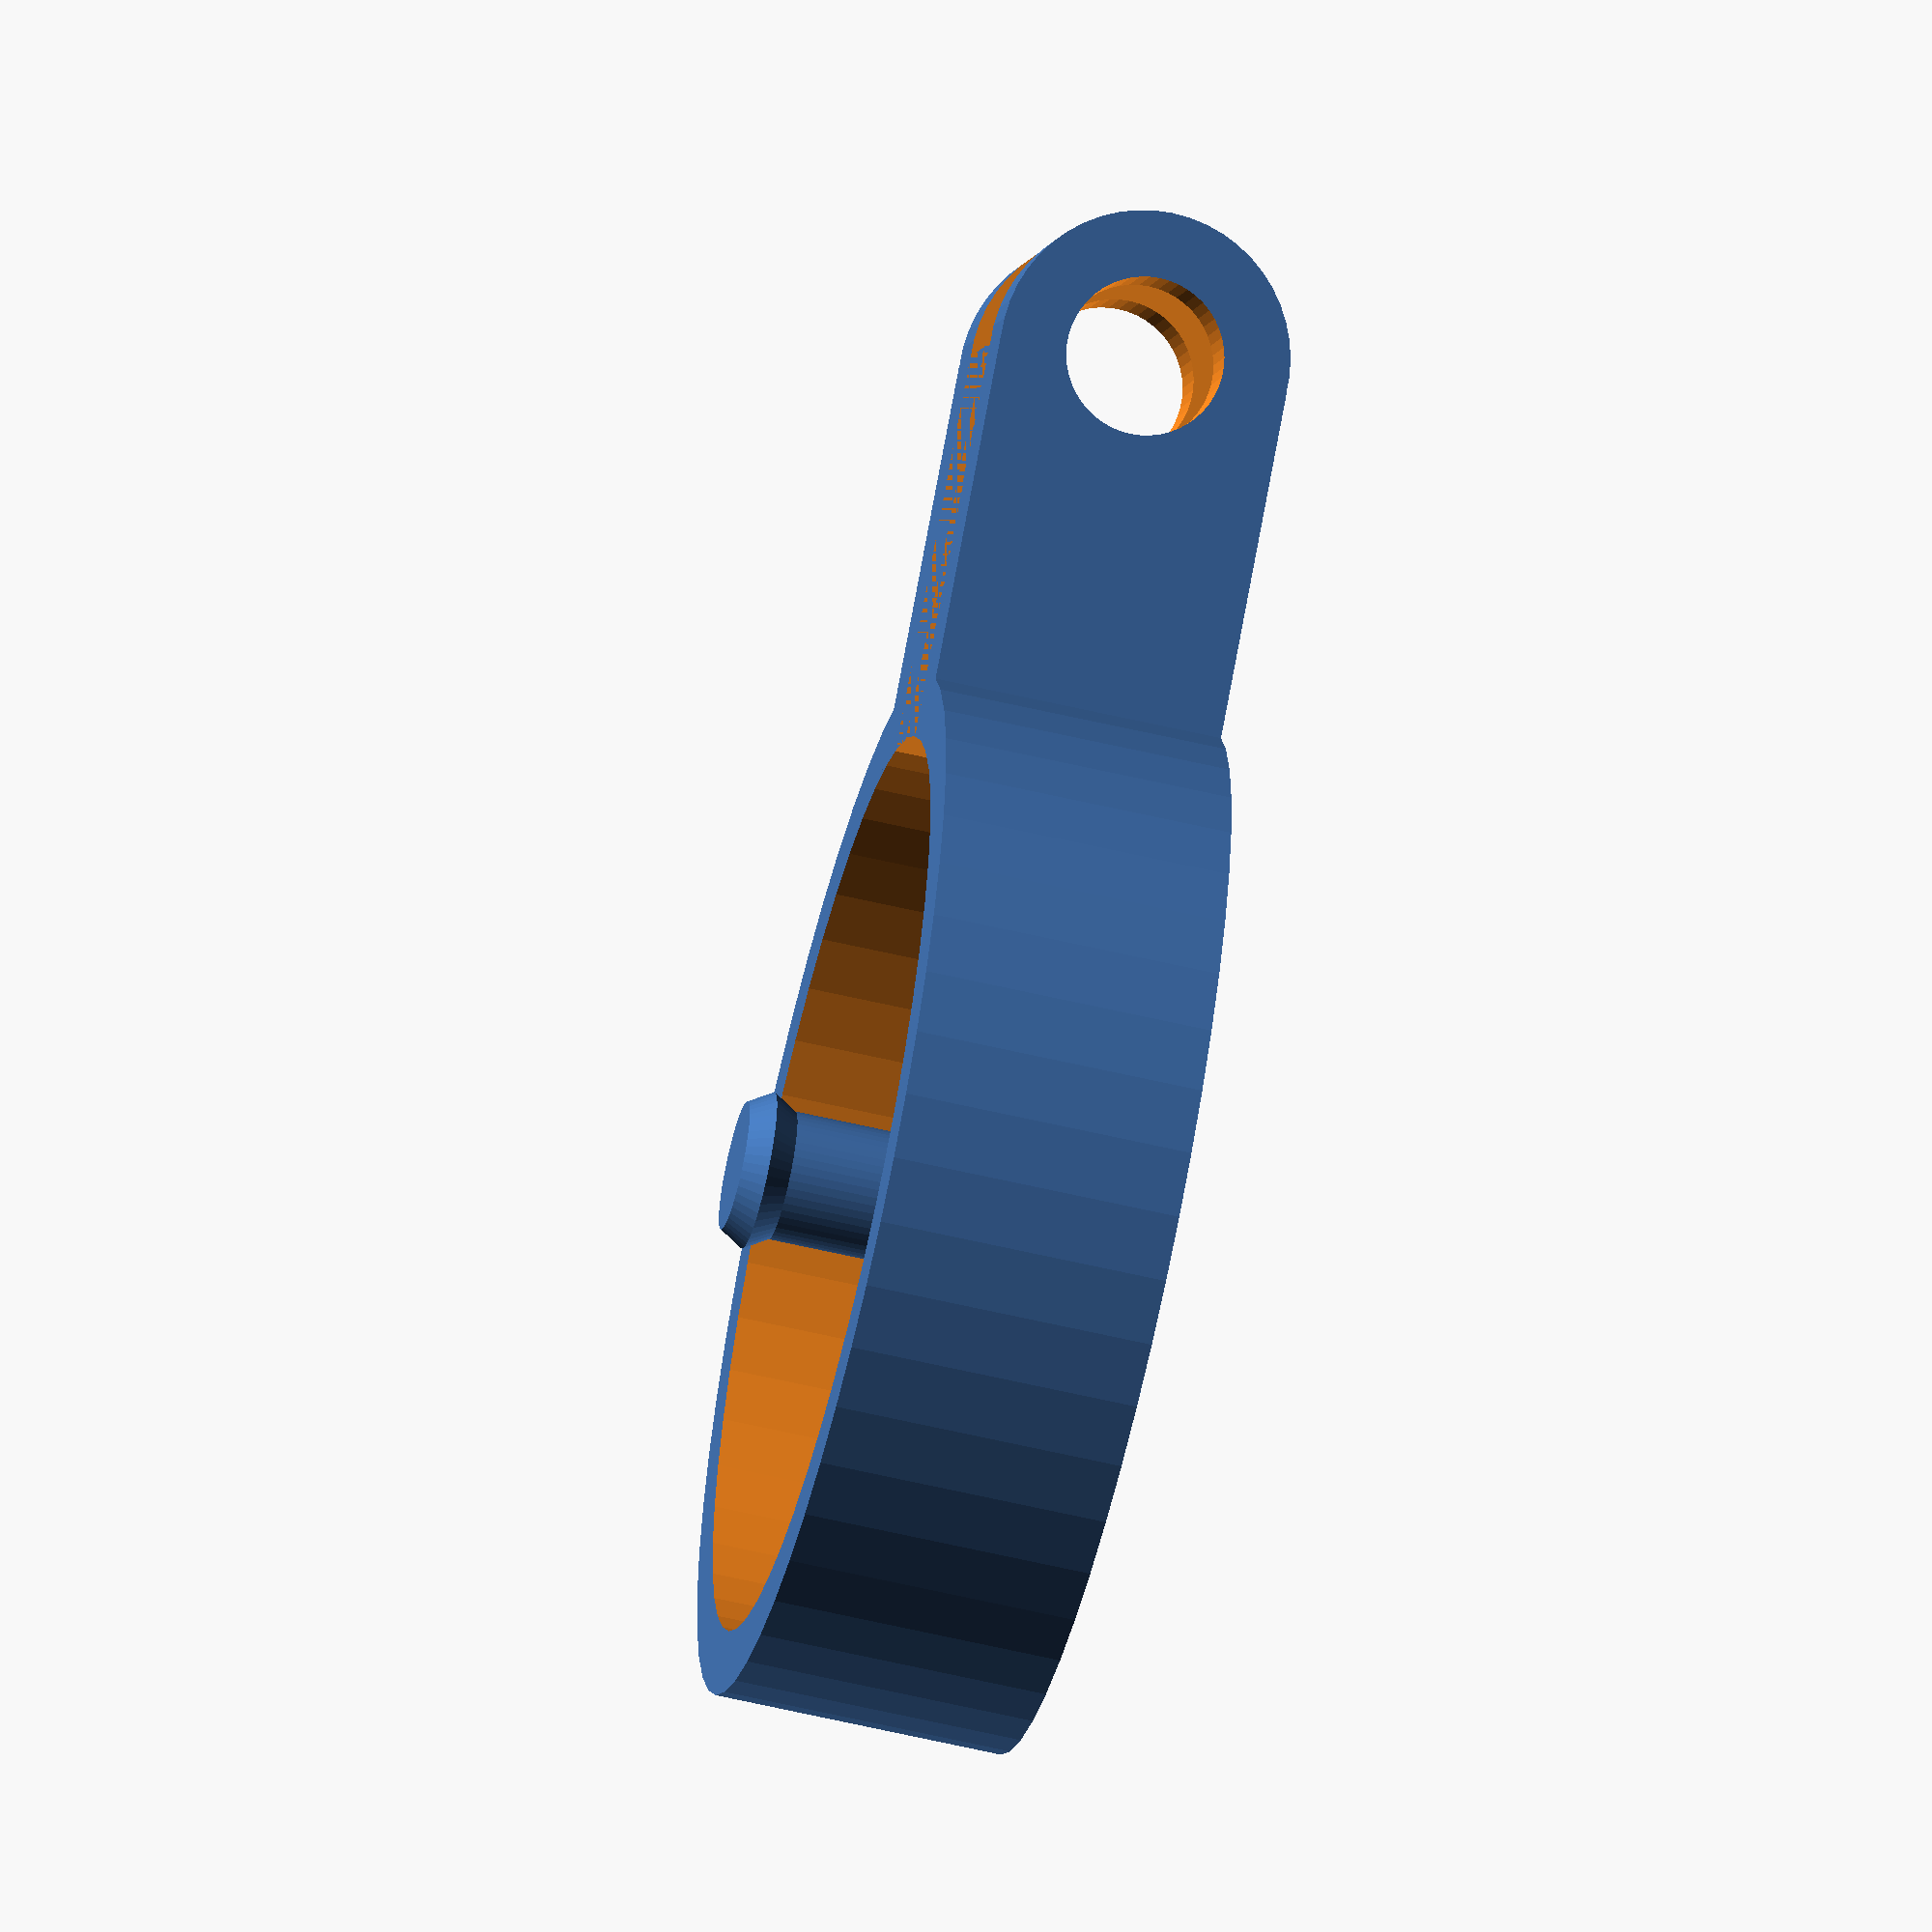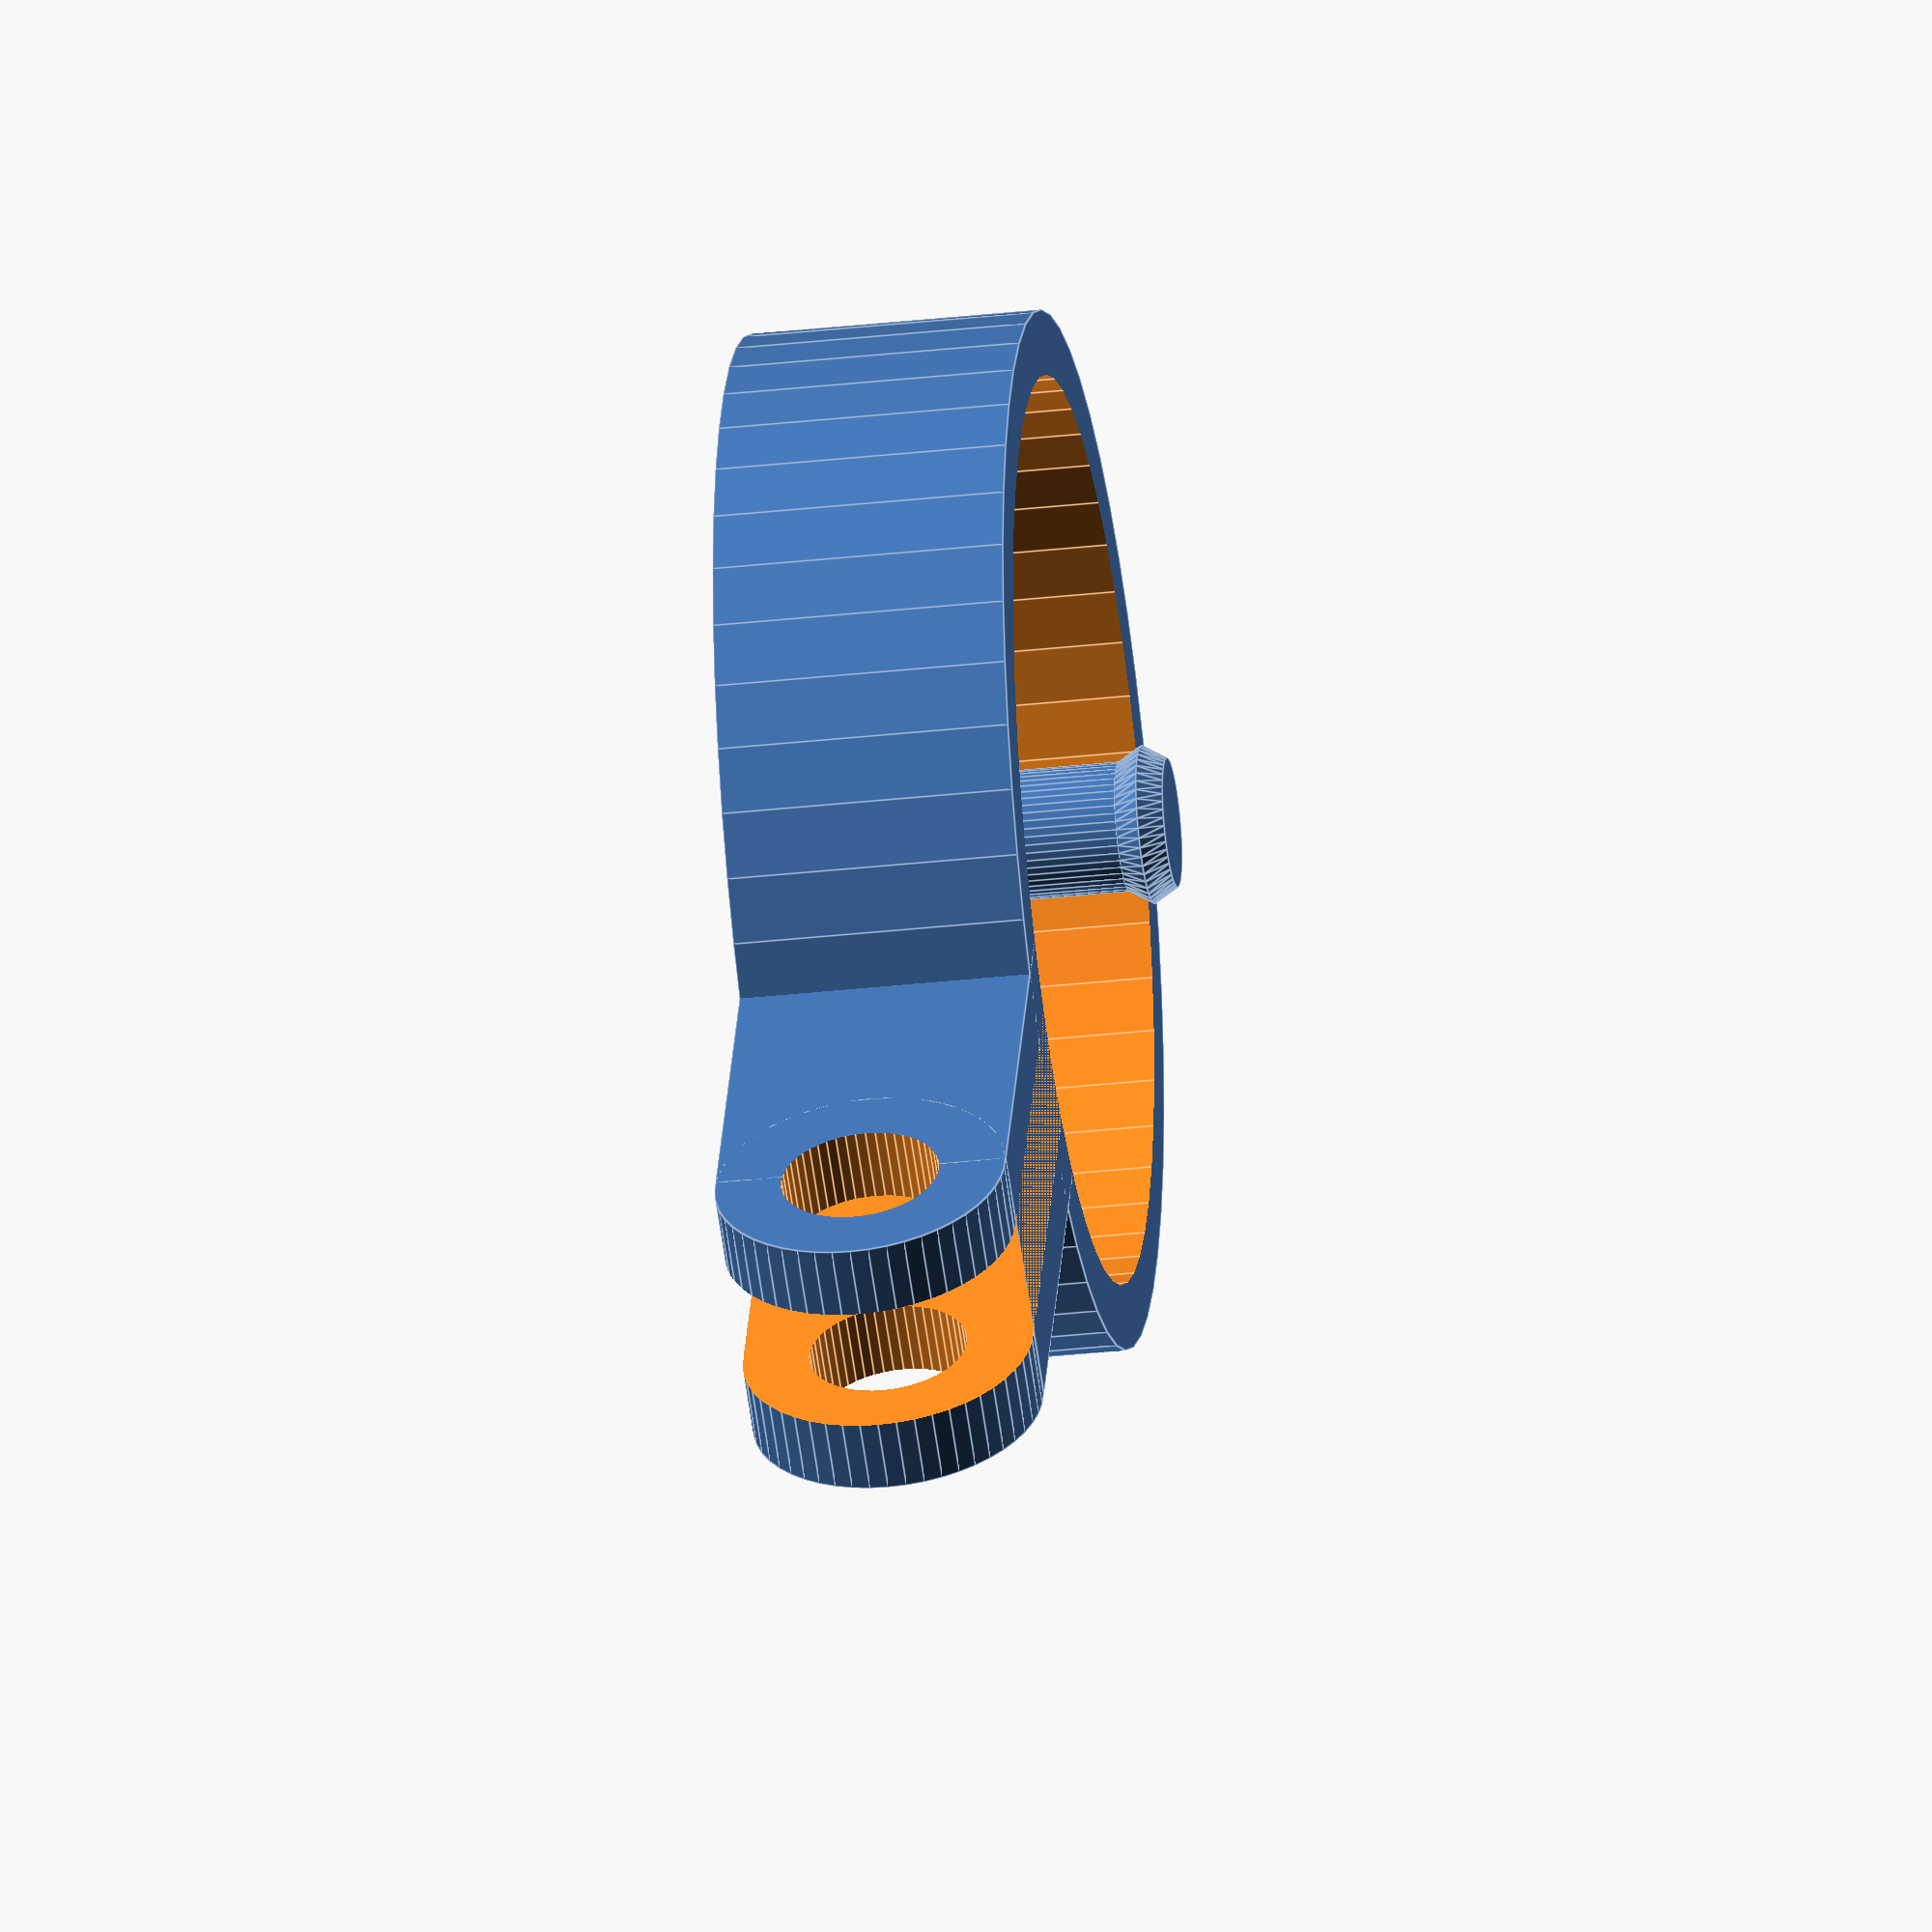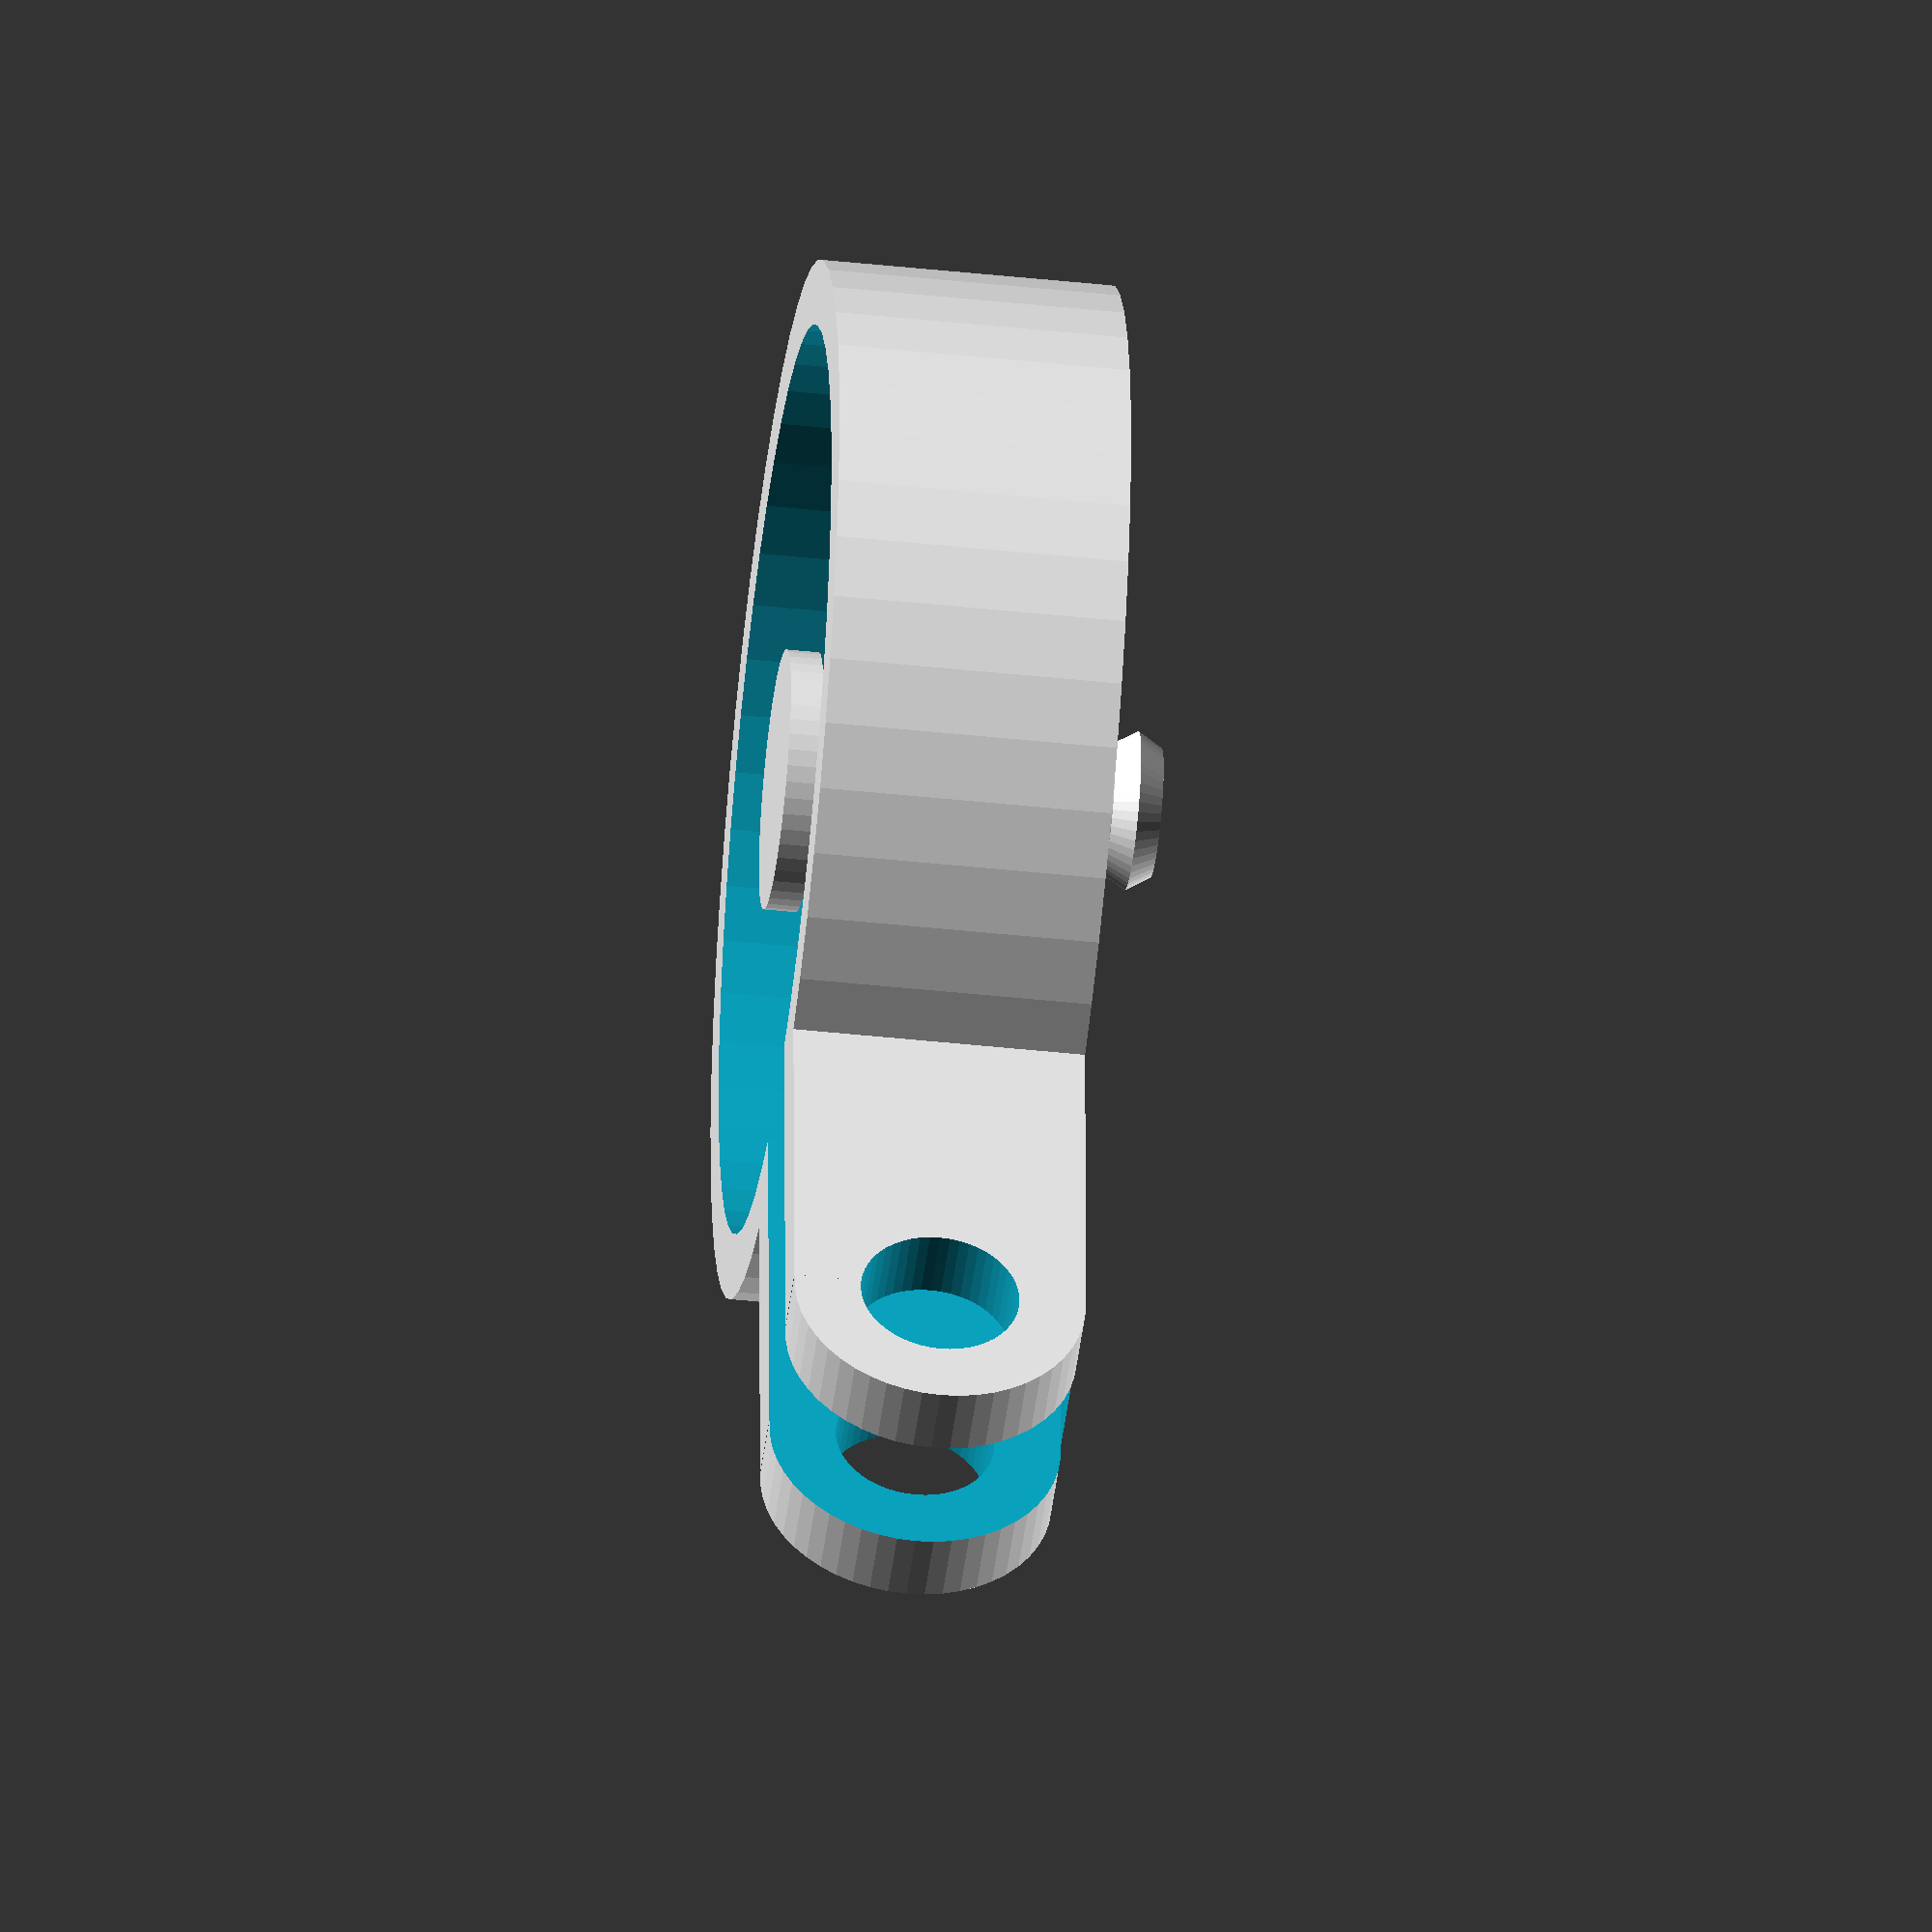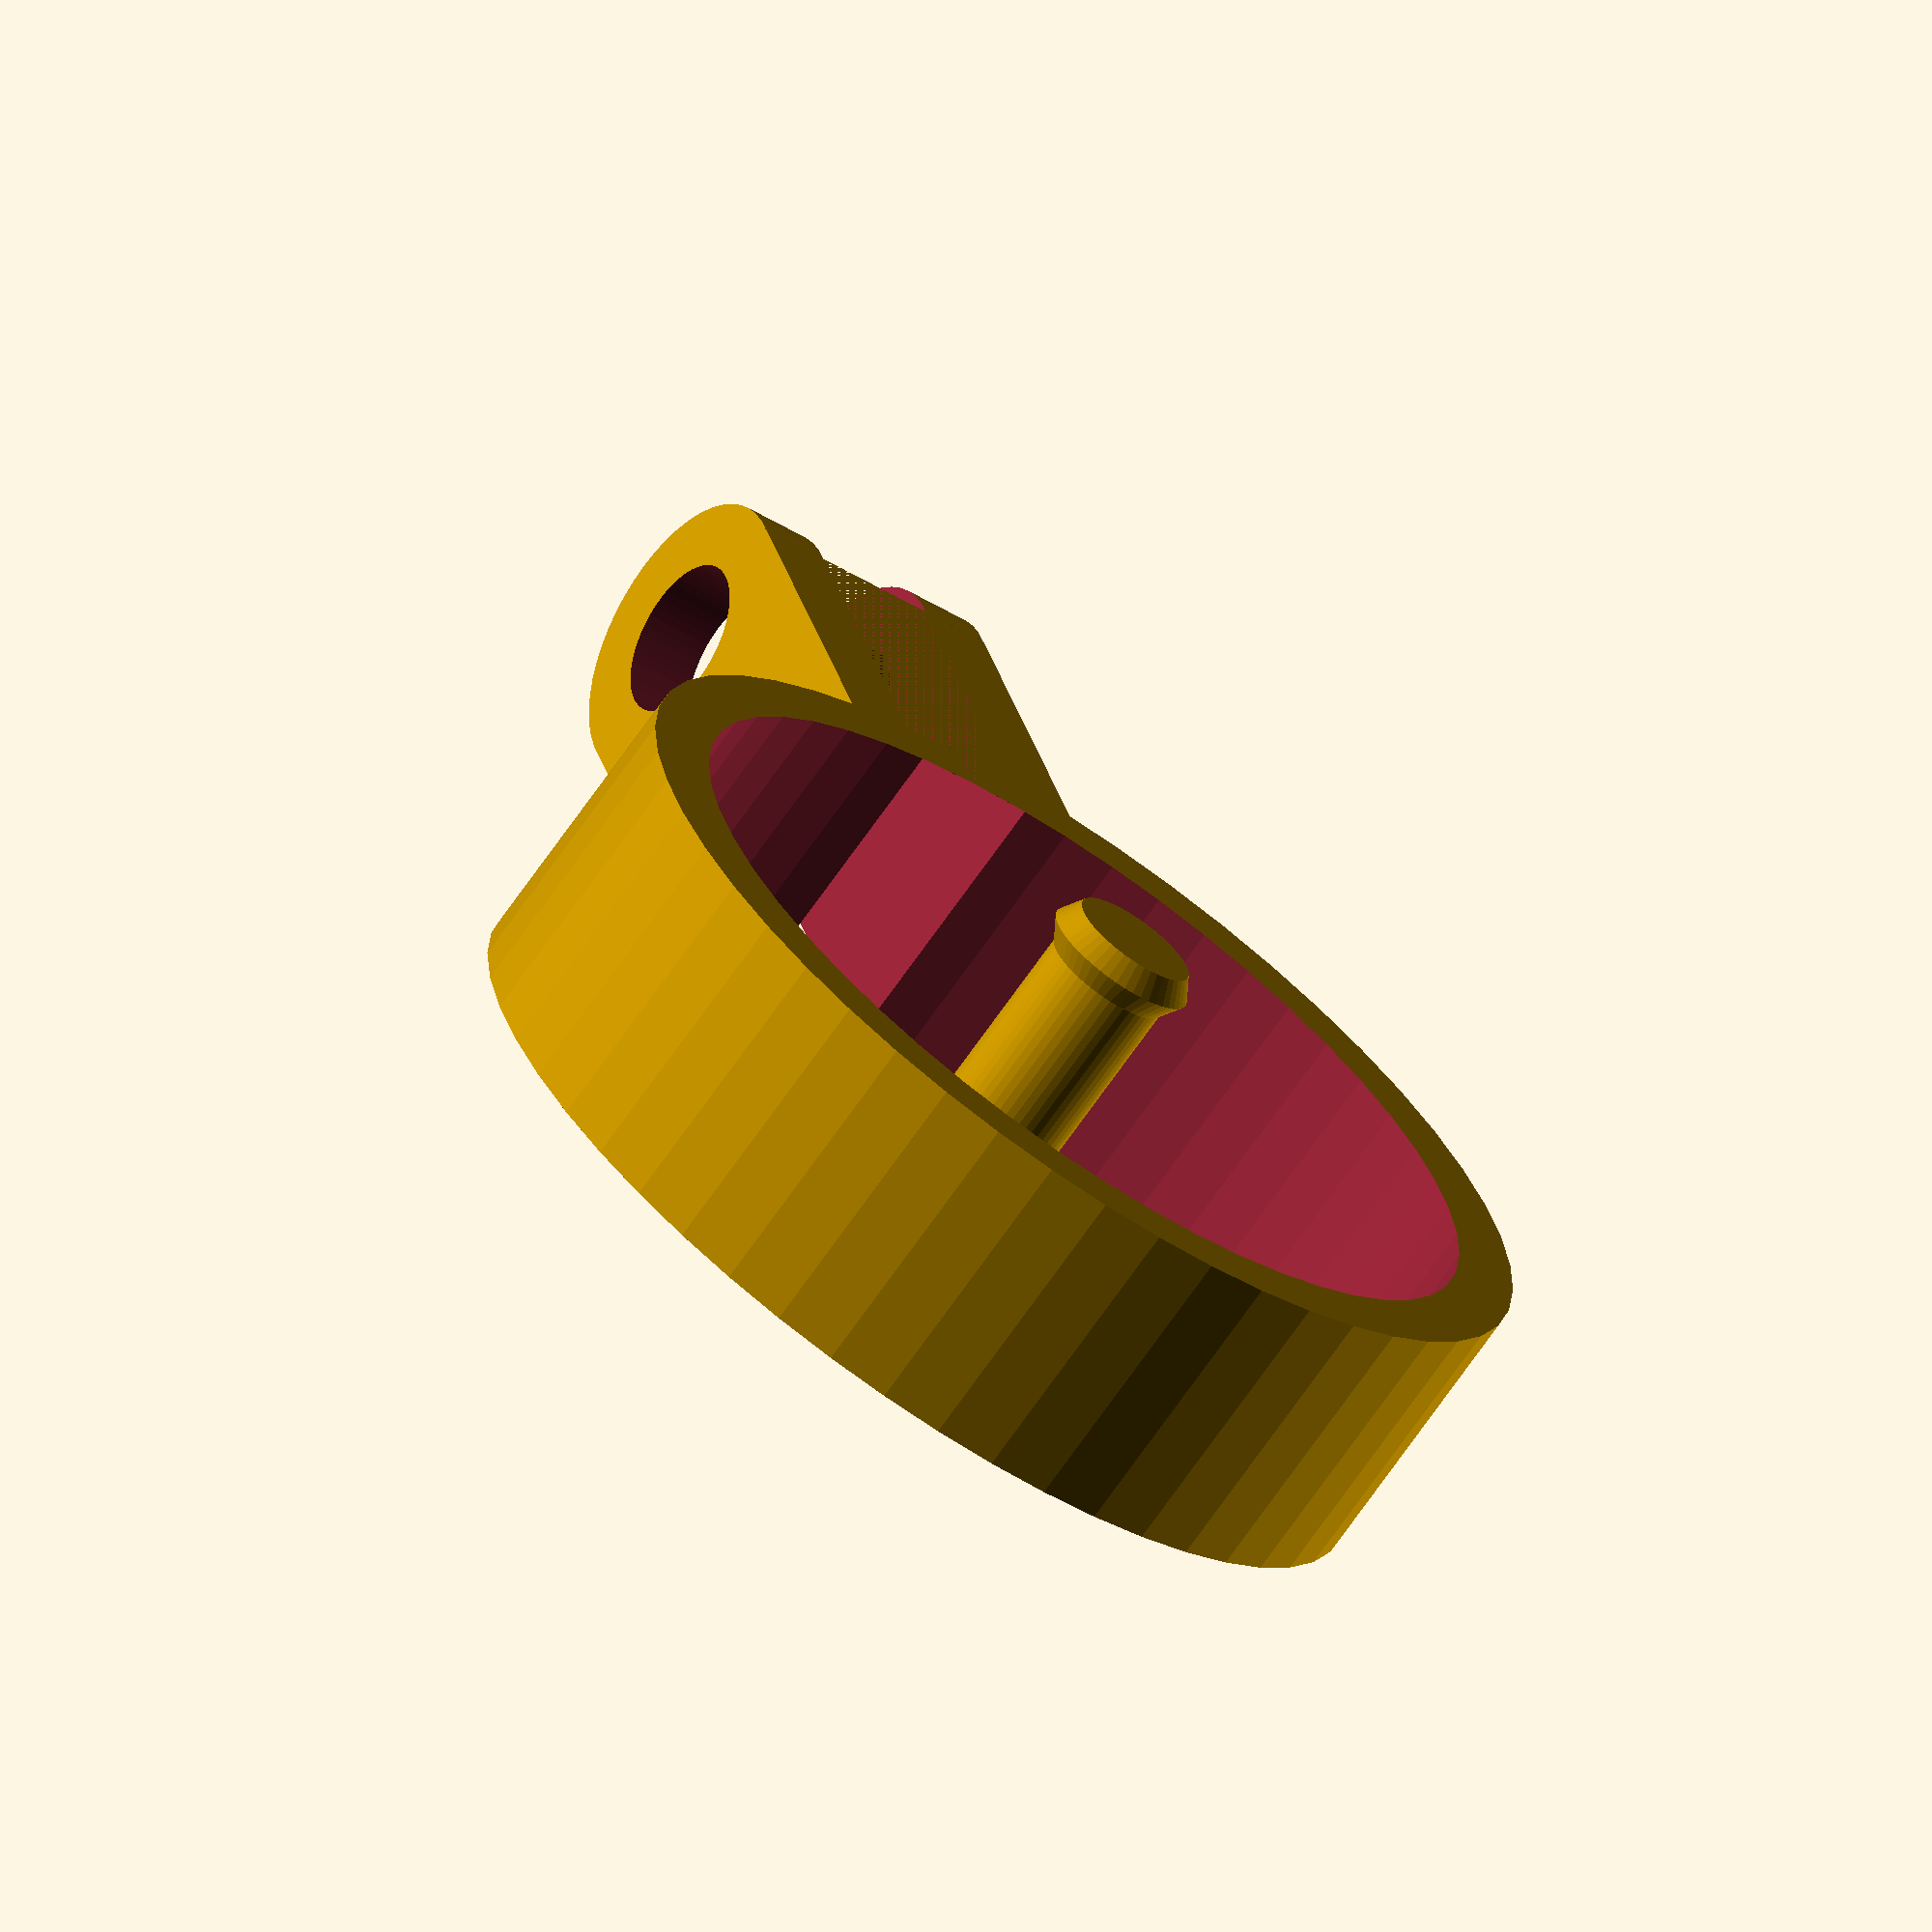
<openscad>
ringwidth=9;
ringinner=28;
ringouter=32;

support_len=16;
slotwidth=4;

pinlength=11;
pindia=4;
pinhead=1;
pinlock=1.5;
pincase=pinlength-pinhead-pinlock;
pinbump=.45;


$fn=50;
module splitring()
{
  difference()
  {
    union()
    {
      cylinder(r=ringouter/2,h=ringwidth, center=true);
      translate([ringouter/2+support_len-ringwidth/2-1,pincase/2,0])
        rotate([90,0,0]) cylinder(r=ringwidth/2,h=pincase);
      translate([ringouter/2,0,0])
        cube([ringwidth+support_len-ringwidth/2,pincase,ringwidth], center=true);
    }
    translate(0,0,-1) cylinder(r=ringinner/2,h=ringwidth+2, center=true);
    // slice it
    translate([ringouter/2-1,0,-1])
      cube([(ringwidth+support_len)*2,slotwidth,ringwidth+2],center=true);
    // drill the pin hole
    translate([ringouter/2+support_len-ringwidth/2-1,pinlength/2+1,0])
      rotate([90,0,0]) cylinder(r=pindia/2+pinbump,h=pinlength+2);
  }
}

module pin()
{
  translate([0,0,-ringwidth/2])cylinder(r=pindia/2,h=pinlength);
  translate([0,0,-ringwidth/2]) cylinder(r=pindia,h=pinhead);
  translate([0,0,pinlength-ringwidth/2])
    cylinder(r1=pindia/2+pinbump,r2=pindia/2,h=pinlock/2);
  translate([0,0,pinlength-ringwidth/2-pinlock/2])
    cylinder(r2=pindia/2+pinbump,r1=pindia/2,h=pinlock/2);
}

splitring();
pin();
</openscad>
<views>
elev=238.2 azim=140.9 roll=103.8 proj=o view=wireframe
elev=212.5 azim=296.3 roll=261.1 proj=o view=edges
elev=224.9 azim=271.2 roll=277.1 proj=o view=solid
elev=249.5 azim=72.7 roll=214.8 proj=o view=wireframe
</views>
